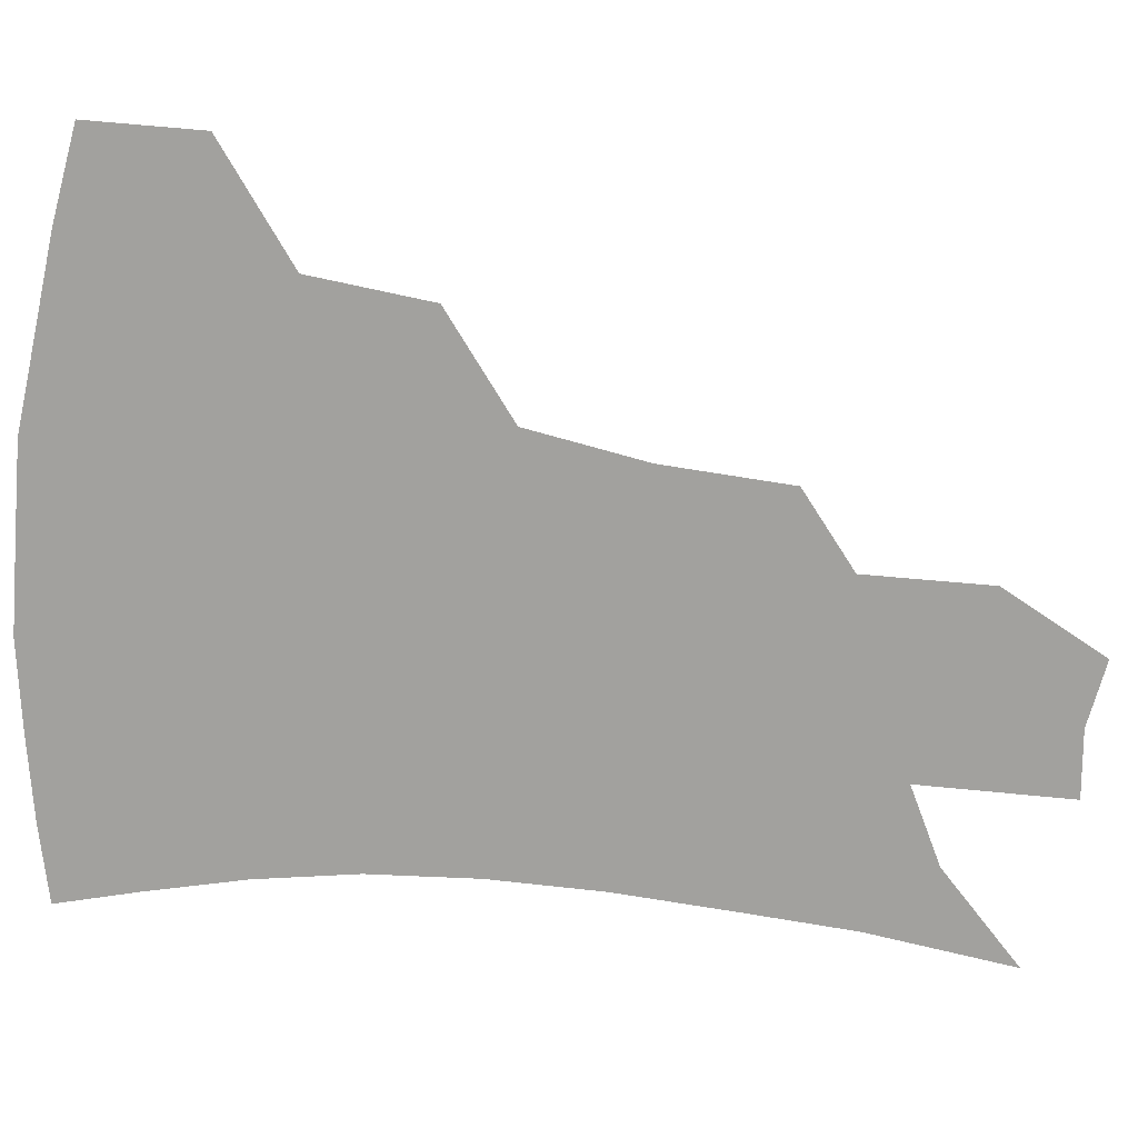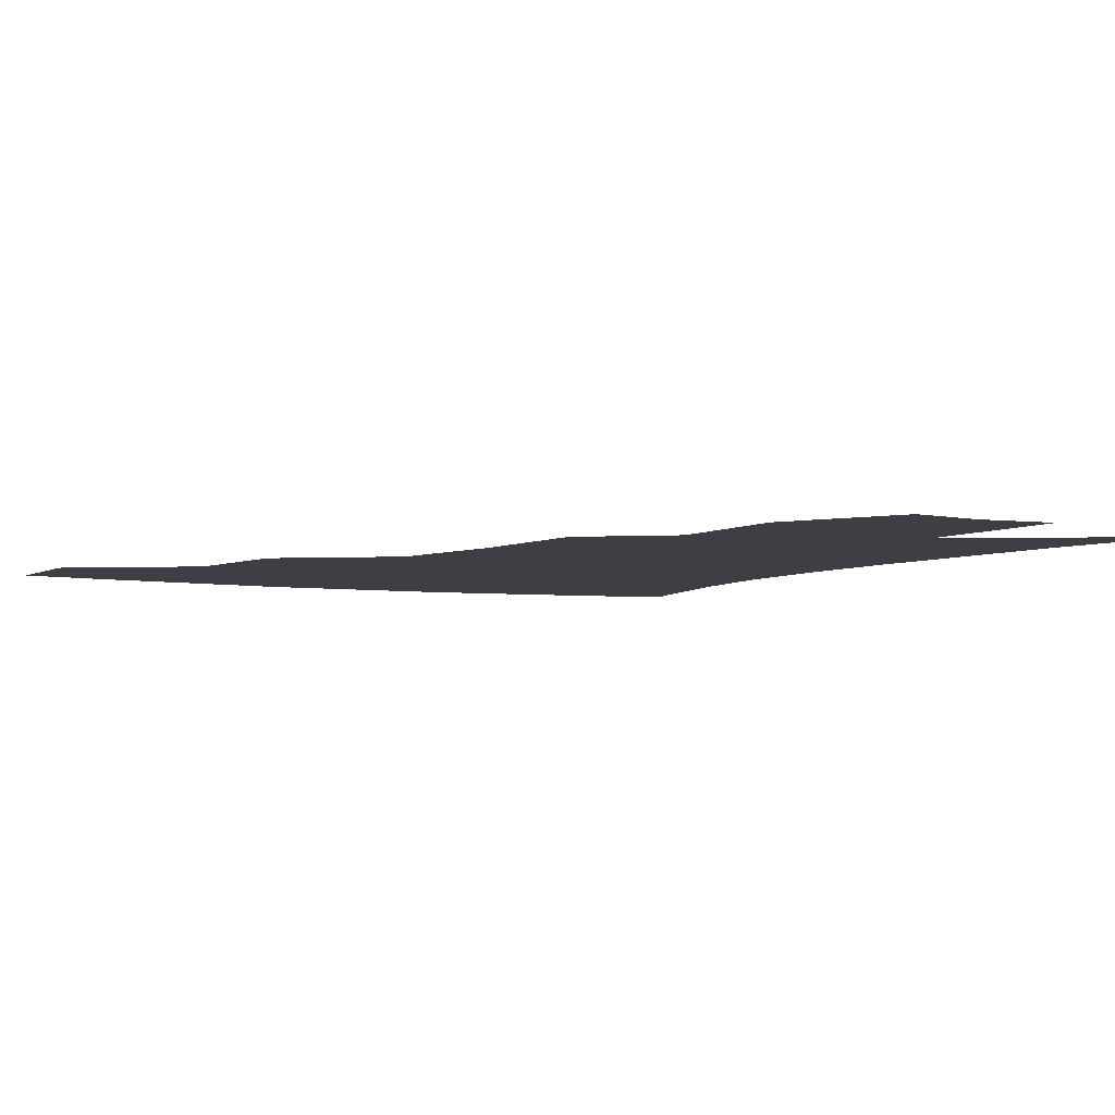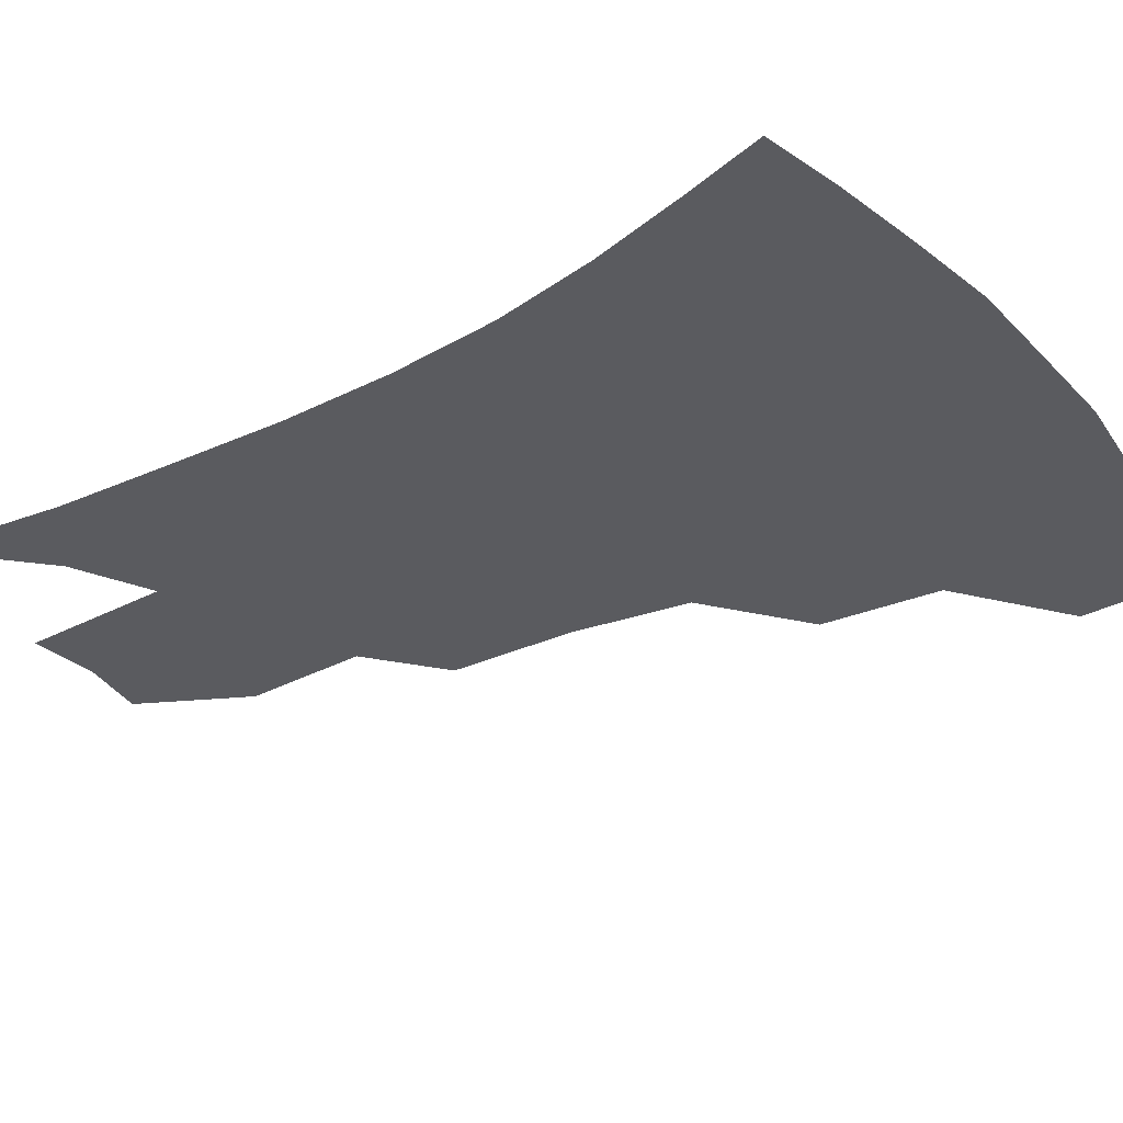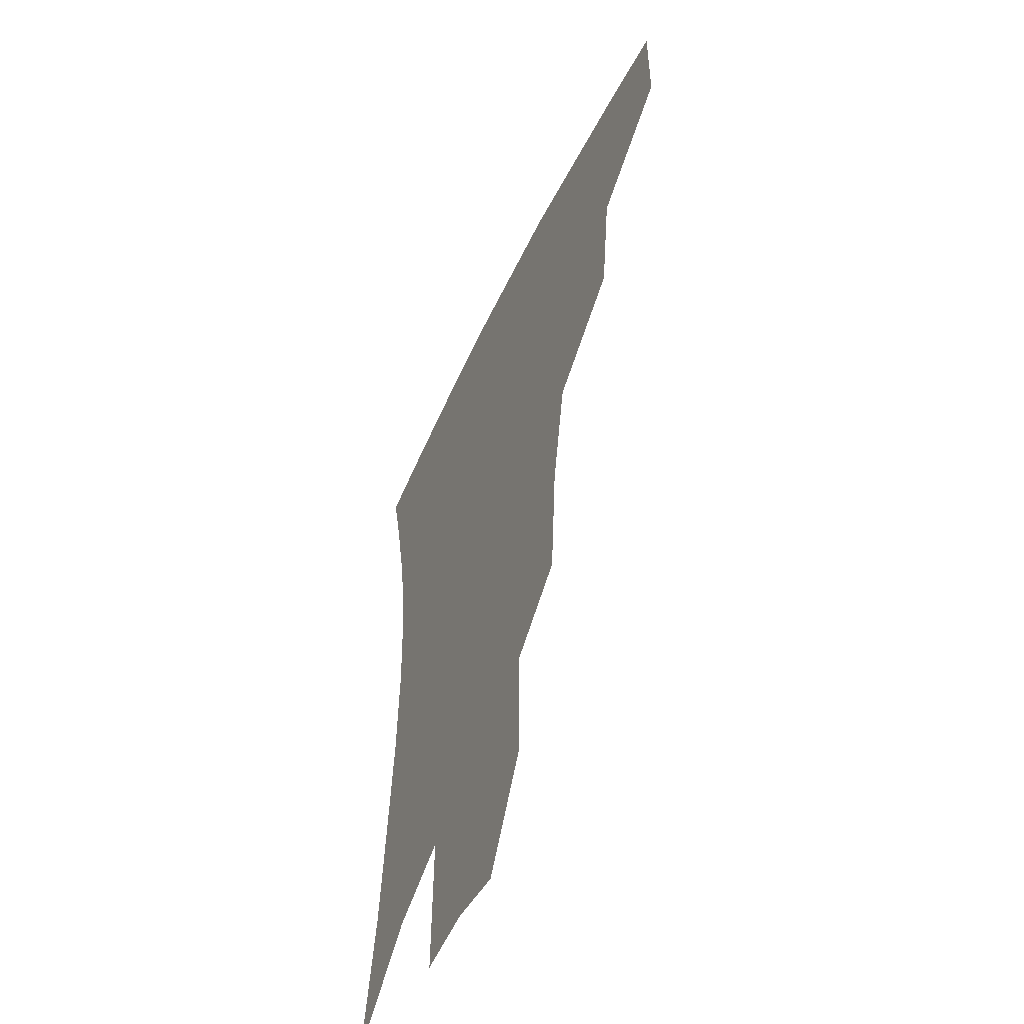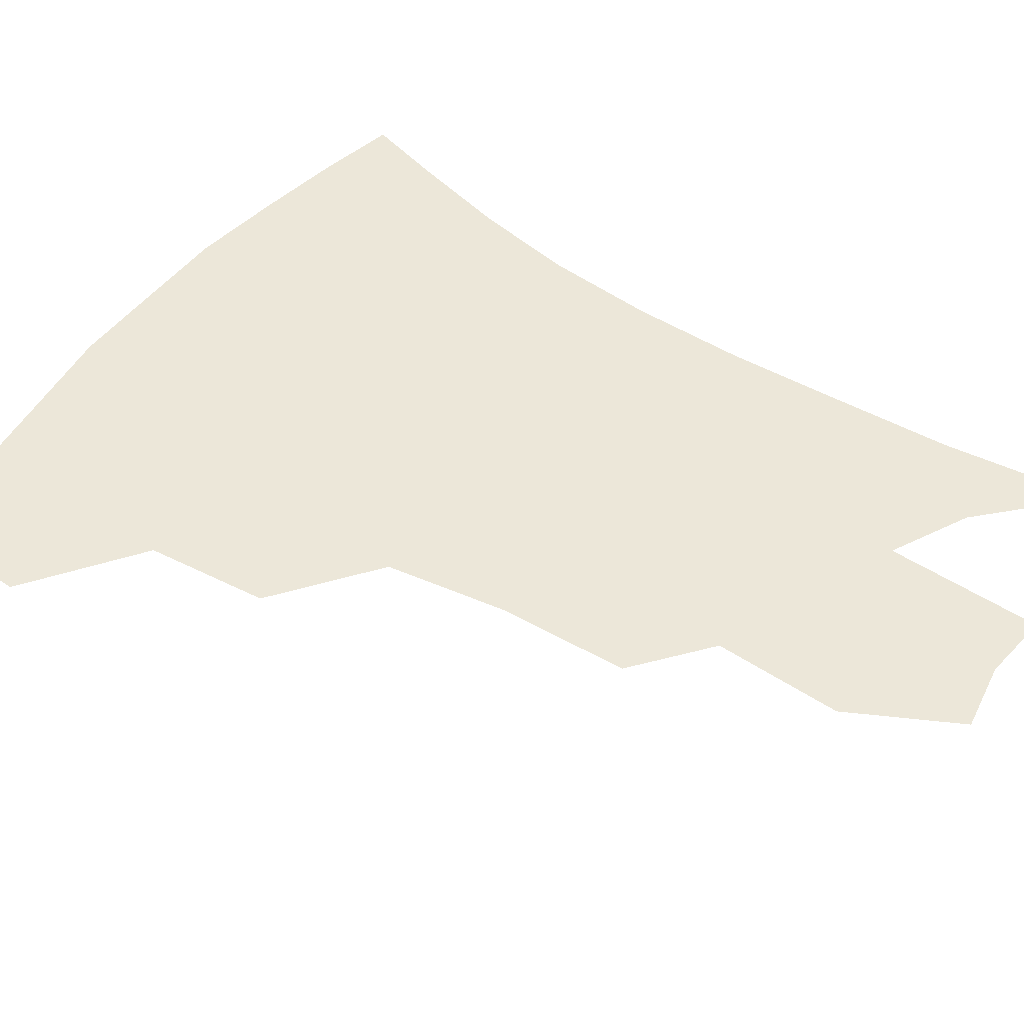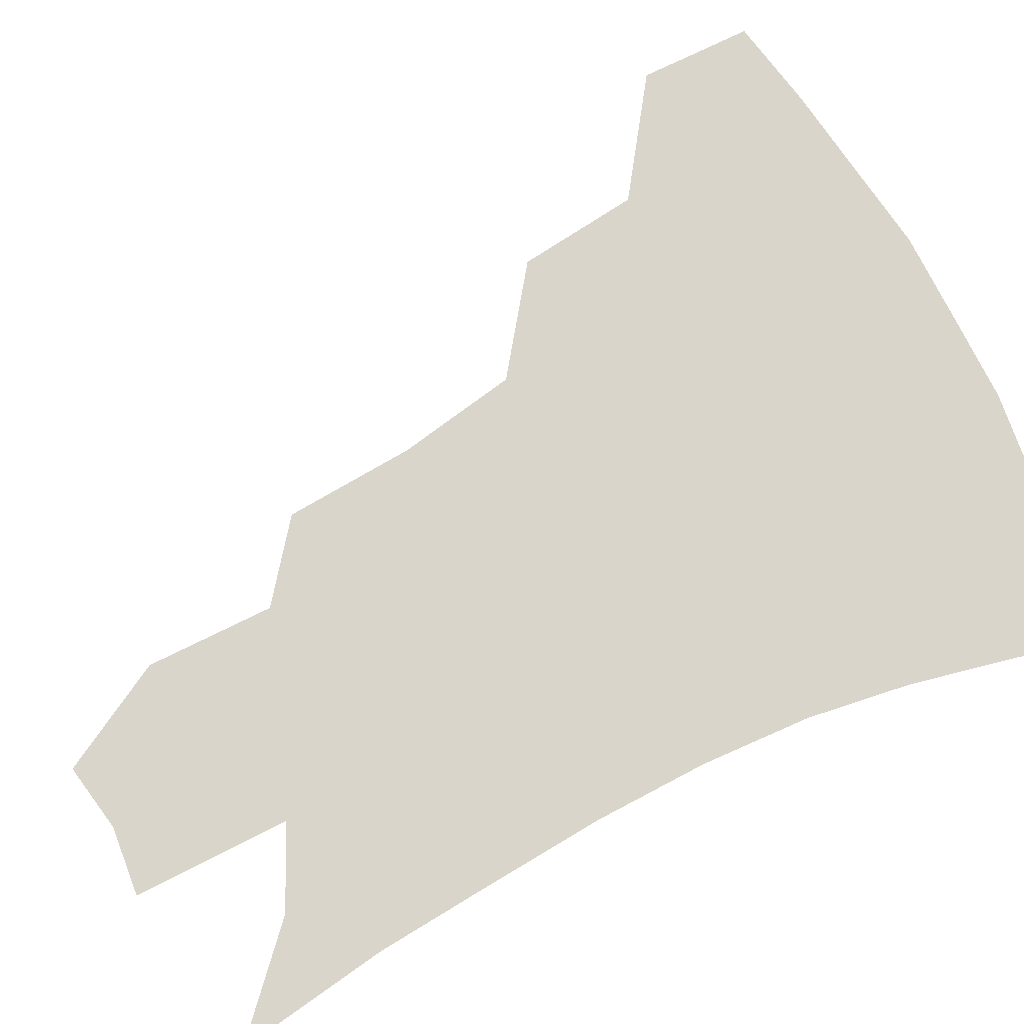
<metadata>
{"format":"obj","ext":"obj","renderer":"f3d","projection":"perspective","resolution":1024,"background":"white","views":[{"elev":-72.1,"azim":-94.6,"up":"+Z"},{"elev":-4.5,"azim":-27.6,"up":"+Z"},{"elev":-33.2,"azim":126.6,"up":"+Z"},{"elev":-53.2,"azim":-114.7,"up":"+Y"},{"elev":50.0,"azim":-53.5,"up":"+Z"},{"elev":74.5,"azim":64.1,"up":"+Z"}]}
</metadata>
<code>
v 459.3 377.1 0
v 459.1 411.9 0
v 499.5 315.6 0
v 494.6 352.8 0
v 493 388.5 0
v 487.8 417.4 0
v 541.5 216.3 0
v 538.3 256 0
v 531.1 292.8 0
v 527.9 335.9 0
v 524.9 366.1 0
v 520.8 393.2 0
v 516.7 421.3 0
v 565.1 159.5 0
v 564.8 198.6 0
v 562.3 241.1 0
v 558.1 272.6 0
v 554.3 309.6 0
v 552.2 341.8 0
v 551.2 371.4 0
v 548.3 396.7 0
v 544.7 425.3 0
v 583.6 126.9 0
v 586 176.2 0
v 584.3 217.1 0
v 581.5 249.4 0
v 578.6 283.6 0
v 577 317.7 0
v 576.1 345.7 0
v 575.9 372.7 0
v 575.3 398.1 0
v 573.8 425.4 0
v 604.4 130.8 0
v 605.1 180.7 0
v 602.9 218.2 0
v 600.6 254.2 0
v 598.9 287.8 0
v 598.5 319.8 0
v 599.3 347.4 0
v 600.6 373.4 0
v 601.9 398 0
v 601.1 425.4 0
v 625.5 129.1 0
v 624.6 176.7 0
v 622 217.9 0
v 619.8 253.9 0
v 619 285.7 0
v 619.4 316.1 0
v 621.2 346.4 0
v 624.1 372.4 0
v 627.2 396.6 0
v 629.4 422 0
v 648.9 165.3 0
v 642.8 210 0
v 640.7 244.3 0
v 639.2 278.7 0
v 639.5 311.4 0
v 642.3 340.3 0
v 646.5 367.8 0
v 651.7 393.9 0
v 656 418.2 0
v 678.1 138.8 0
v 670.5 185.2 0
v 667.1 221.2 0
v 663.9 257.7 0
v 662.7 292.9 0
v 663.9 326.7 0
v 668.2 358.2 0
v 674.4 388.8 0
v 680.2 413.5 0
f 4 5 1
f 1 5 2
f 5 6 2
f 9 10 3
f 3 10 4
f 10 11 4
f 4 11 5
f 11 12 5
f 5 12 6
f 12 13 6
f 15 16 7
f 7 16 8
f 16 17 8
f 8 17 9
f 17 18 9
f 9 18 10
f 18 19 10
f 10 19 11
f 19 20 11
f 11 20 12
f 20 21 12
f 12 21 13
f 21 22 13
f 23 24 14
f 14 24 15
f 24 25 15
f 15 25 16
f 25 26 16
f 16 26 17
f 26 27 17
f 17 27 18
f 27 28 18
f 18 28 19
f 28 29 19
f 19 29 20
f 29 30 20
f 20 30 21
f 30 31 21
f 21 31 22
f 31 32 22
f 23 33 24
f 33 34 24
f 24 34 25
f 34 35 25
f 25 35 26
f 35 36 26
f 26 36 27
f 36 37 27
f 27 37 28
f 37 38 28
f 28 38 29
f 38 39 29
f 29 39 30
f 39 40 30
f 30 40 31
f 40 41 31
f 31 41 32
f 41 42 32
f 33 43 34
f 43 44 34
f 34 44 35
f 44 45 35
f 35 45 36
f 45 46 36
f 36 46 37
f 46 47 37
f 37 47 38
f 47 48 38
f 38 48 39
f 48 49 39
f 39 49 40
f 49 50 40
f 40 50 41
f 50 51 41
f 41 51 42
f 51 52 42
f 44 53 45
f 53 54 45
f 45 54 46
f 54 55 46
f 46 55 47
f 55 56 47
f 47 56 48
f 56 57 48
f 48 57 49
f 57 58 49
f 49 58 50
f 58 59 50
f 50 59 51
f 59 60 51
f 51 60 52
f 60 61 52
f 53 62 54
f 62 63 54
f 54 63 55
f 63 64 55
f 55 64 56
f 64 65 56
f 56 65 57
f 65 66 57
f 57 66 58
f 66 67 58
f 58 67 59
f 67 68 59
f 59 68 60
f 68 69 60
f 60 69 61
f 69 70 61

</code>
